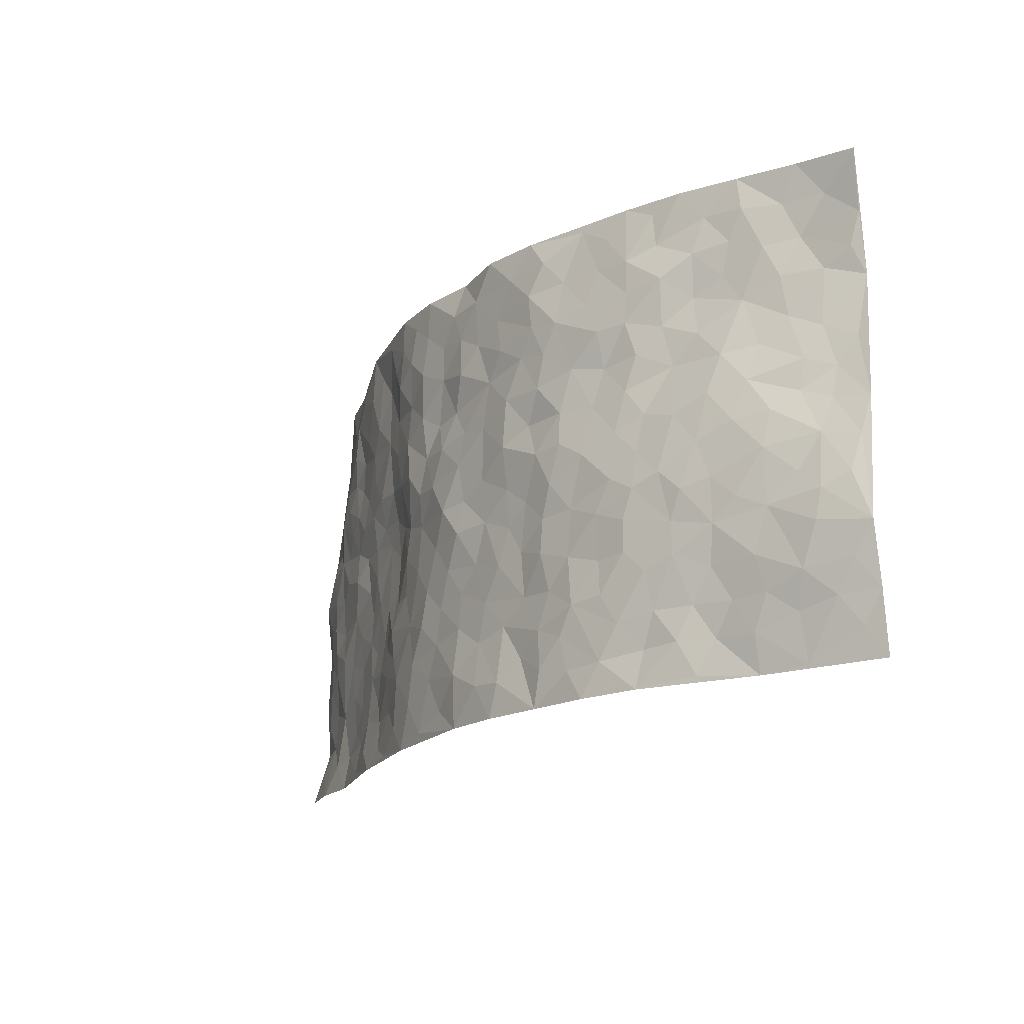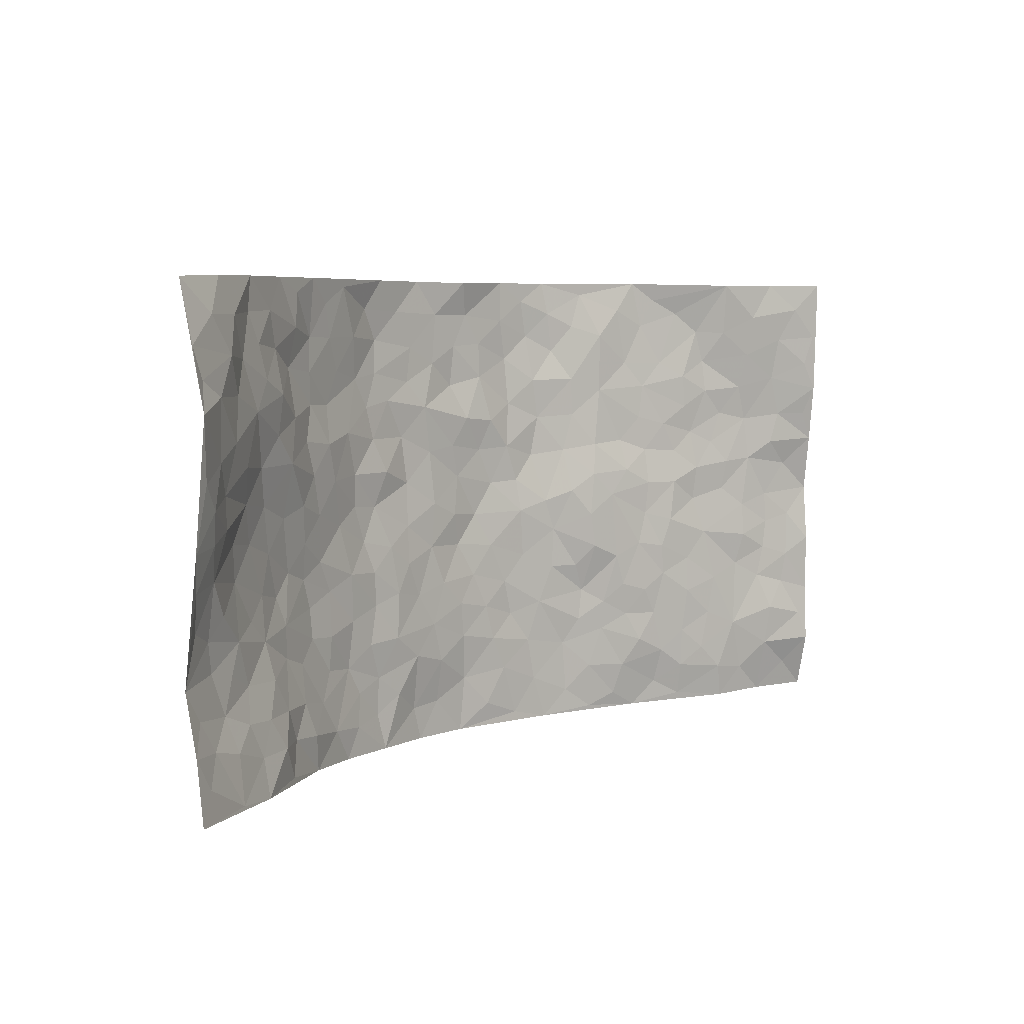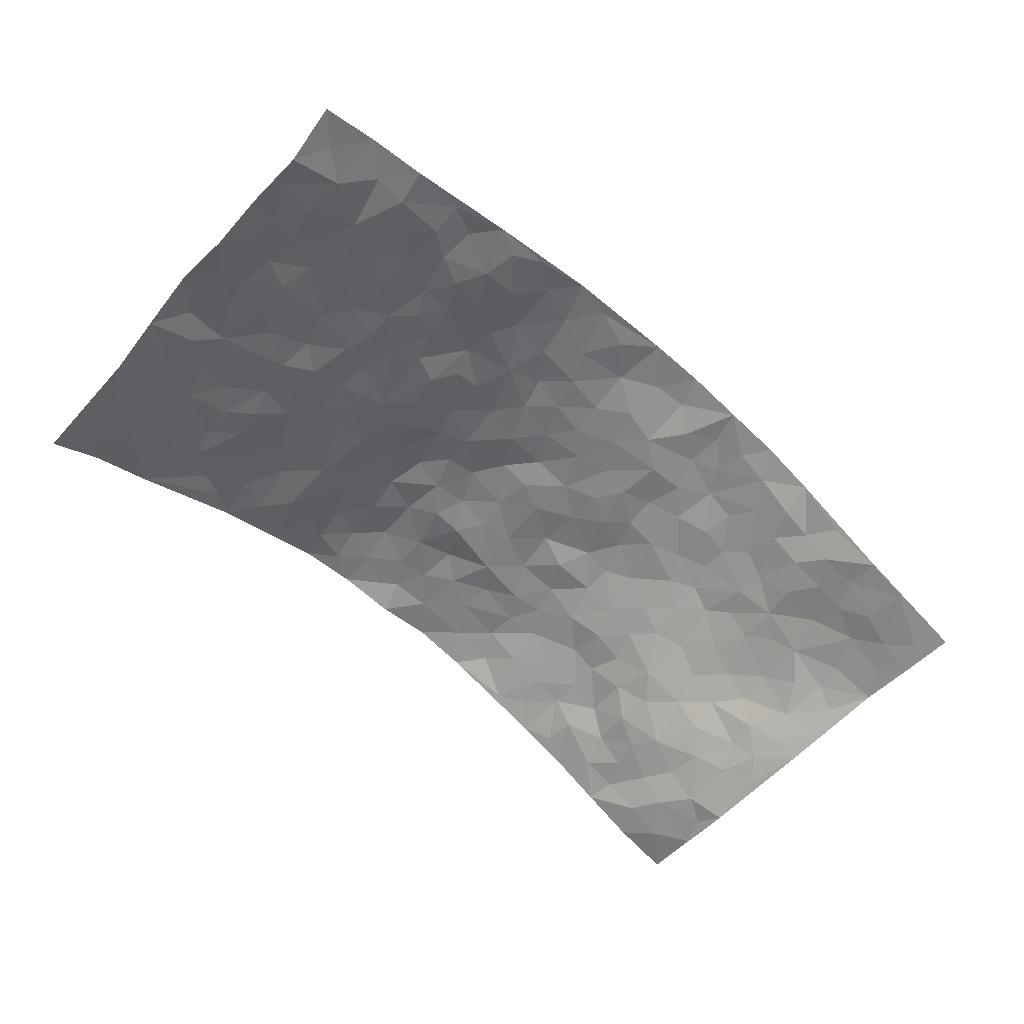
<metadata>
{"format":"obj","ext":"obj","renderer":"f3d","projection":"perspective","resolution":1024,"background":"white","views":[{"elev":-18.3,"azim":55.3,"up":"+Y"},{"elev":5.4,"azim":134.0,"up":"+Y"},{"elev":-58.3,"azim":-42.5,"up":"+Z"}]}
</metadata>
<code>
v -0.9749 0.009762 -0.1169
v -0.9449 1 -0.182
v 0.9398 0.001914 -0.1959
v 0.9546 0.9898 -0.1682
v -0.7867 0.3965 -0.08505
v -0.9662 0.5042 -0.1344
v -0.848 0.3618 -0.09772
v 6.715e-05 0.001871 0.1046
v -0.9645 0.2547 -0.1429
v -0.9094 0.3418 -0.1224
v -0.7307 0.003799 -0.0595
v -0.9623 0.1295 -0.1494
v -0.7024 0.2959 -0.06086
v -0.8548 0.007246 -0.07846
v -0.832 0.2926 -0.09314
v -0.4926 0.003053 0.01864
v -0.9438 0.1923 -0.1385
v -0.2956 0.1682 0.06489
v -0.769 0.3262 -0.07329
v -0.8525 0.1239 -0.1036
v -0.9163 0.07021 -0.1105
v -0.7901 0.06758 -0.07436
v -0.6654 0.1286 -0.05287
v -0.7171 0.07664 -0.06536
v -0.8608 0.2115 -0.1137
v -0.8994 0.2738 -0.1157
v -0.7607 0.1809 -0.07613
v -0.6841 0.2124 -0.05735
v -0.8553 0.4924 -0.09552
v -0.9615 0.3797 -0.1469
v -0.7171 0.9987 -0.07993
v -0.5312 0.2228 -0.01403
v 0.2653 0.1556 0.08099
v -0.9482 0.7506 -0.1724
v -0.3614 0.3936 0.02179
v -0.7723 0.7557 -0.07584
v -0.7846 0.8333 -0.09109
v -0.5734 0.4442 -0.03001
v -0.595 0.6074 -0.02071
v -0.4879 1.001 0.02174
v -0.9333 0.6895 -0.1512
v -0.6545 0.5648 -0.04289
v -0.3883 0.7545 0.03585
v -0.5029 0.2803 -0.01068
v -0.4557 0.2256 0.008248
v -0.4898 0.1621 -0.005935
v -0.446 0.6366 0.02171
v -0.3616 0.5607 0.02598
v 0.1705 0.4729 0.09002
v -0.3338 0.2223 0.04937
v -0.2134 0.6093 0.09018
v -0.3722 0.6295 0.03386
v -0.3056 0.05711 0.06369
v -0.6206 0.7125 -0.03124
v -0.3935 0.1951 0.03074
v -0.857 0.6212 -0.1103
v -0.0367 0.3485 0.09816
v 0.06015 0.3394 0.09239
v 0.3056 0.4494 0.08075
v -0.09592 0.5511 0.1025
v -0.1665 0.5551 0.091
v 0.09604 0.6294 0.09935
v -0.625 0.3485 -0.03996
v -0.7402 0.5767 -0.06665
v -0.9216 0.8114 -0.1626
v -0.5553 0.13 -0.01872
v -0.3706 0.01225 0.04774
v -0.7867 0.4698 -0.07948
v -0.6107 0.1739 -0.03688
v -0.6126 0.01986 -0.02269
v -0.2492 0.0008007 0.07879
v -0.6102 0.08927 -0.03398
v -0.5467 0.05484 -0.002198
v -0.4324 0.03764 0.02709
v -0.4494 0.1039 0.01308
v -0.8752 0.689 -0.1184
v -0.939 0.8754 -0.1737
v -0.73 0.5119 -0.05897
v 0.003926 0.9959 0.08686
v -0.7949 0.6786 -0.07604
v -0.5544 0.3163 -0.0239
v -0.5064 0.4624 -0.007204
v 0.007717 0.5715 0.1036
v -0.04885 0.4828 0.1064
v 0.005458 0.4195 0.1051
v -0.1252 0.1286 0.08855
v -0.5643 0.6719 -0.01316
v -0.9033 0.567 -0.1148
v -0.7257 0.6938 -0.05395
v -0.4433 0.2976 0.005853
v -0.6227 0.2696 -0.04323
v -0.4977 0.6893 0.007152
v -0.1724 0.4848 0.08124
v -0.2623 0.4366 0.06275
v -0.6418 0.6511 -0.03124
v -0.01051 0.1174 0.1014
v -0.4091 0.5113 0.01186
v -0.344 0.2898 0.04915
v -0.2401 0.5038 0.06752
v -0.1814 0.3827 0.08355
v -0.9578 0.6278 -0.1537
v -0.6987 0.6251 -0.04905
v -0.8039 0.5829 -0.0833
v -0.3627 0.1102 0.04183
v -0.5149 0.5346 -0.009911
v -0.6745 0.4091 -0.05118
v -0.1304 0.325 0.09188
v -0.1502 0.2499 0.09243
v -0.5139 0.6126 0.001757
v 0.1128 0.7277 0.09553
v -0.001138 0.2148 0.09372
v -0.07205 0.2737 0.09307
v 0.006802 0.2883 0.09268
v -0.4237 0.3646 0.009166
v -0.1981 0.1843 0.0832
v -0.648 0.4902 -0.03593
v -0.5486 0.3826 -0.02418
v -0.4859 0.3927 -0.005469
v -0.3036 0.525 0.0421
v -0.2588 0.3512 0.06483
v -0.3492 0.4677 0.02436
v -0.2266 0.2715 0.07399
v -0.09009 0.4117 0.09557
v -0.5873 0.5336 -0.0294
v -0.09172 0.1991 0.08999
v -0.2167 0.09314 0.08187
v -0.3962 0.2591 0.0267
v -0.9152 0.4416 -0.1195
v -0.8574 0.4246 -0.09808
v 0.0956 0.4223 0.09355
v 0.2128 0.2359 0.0767
v 0.08541 0.5164 0.09447
v 0.02113 0.4878 0.09779
v 0.1708 0.392 0.0849
v 0.7802 0.4952 -0.08587
v 0.2258 0.4328 0.08135
v 0.2727 0.3118 0.07957
v 0.1657 0.5661 0.09777
v 0.1277 0.9972 0.1047
v -0.2933 0.6188 0.06179
v 0.428 0.8789 0.04264
v 0.4906 0.9976 0.01713
v -0.2156 0.7805 0.0851
v -0.05692 0.8632 0.1018
v -0.3203 0.3496 0.04583
v -0.4532 0.5673 0.004907
v -0.07504 0.05267 0.09225
v -0.1607 0.02164 0.08845
v 0.1253 0.0007751 0.1009
v 0.01647 0.8583 0.1056
v -0.01512 0.6993 0.09529
v 0.4282 0.1947 0.05087
v 0.3482 0.288 0.06702
v 0.5925 0.5253 -0.005865
v 0.5263 0.5451 0.01149
v 0.4594 0.1336 0.0354
v 0.527 0.2255 0.01949
v 0.4222 0.3595 0.05498
v 0.02514 0.6405 0.1
v -0.05903 0.6274 0.1035
v -0.1475 0.7287 0.09818
v -0.0863 0.6924 0.09146
v -0.05952 0.7902 0.101
v -0.1375 0.632 0.0922
v 0.0232 0.7726 0.1106
v 0.2498 0.9976 0.08473
v -0.01597 0.9256 0.1026
v -0.2732 0.8457 0.08249
v -0.2022 0.8797 0.09696
v -0.3152 0.7808 0.0569
v -0.2475 0.9984 0.08896
v -0.2302 0.695 0.08502
v -0.3177 0.6997 0.05725
v -0.1413 0.829 0.1041
v -0.1226 0.9981 0.09891
v 0.2246 0.7446 0.09262
v 0.1798 0.6655 0.09926
v 0.3346 0.5936 0.07422
v 0.2689 0.5216 0.08789
v 0.2731 0.6644 0.0859
v 0.4309 0.7428 0.05099
v 0.3617 0.6822 0.06381
v 0.2932 0.7322 0.08419
v 0.07301 0.9272 0.1046
v 0.08282 0.8211 0.1042
v 0.151 0.8561 0.1011
v 0.258 0.8727 0.09645
v 0.3292 0.7925 0.07905
v 0.2378 0.5941 0.08194
v -0.8589 0.8688 -0.1308
v -0.6767 0.8188 -0.03864
v -0.8515 0.7768 -0.1154
v -0.8349 1 -0.1211
v -0.8925 0.9413 -0.1548
v -0.7911 0.9226 -0.1039
v -0.7207 0.8866 -0.06842
v -0.6013 0.9318 -0.01459
v -0.6568 0.8882 -0.03393
v -0.6804 0.7481 -0.04559
v -0.5569 0.8163 -0.005143
v -0.6152 0.7834 -0.03021
v -0.5092 0.903 0.01469
v -0.388 0.8801 0.03394
v -0.5424 0.9625 0.004222
v -0.463 0.8175 0.02306
v -0.4405 0.938 0.02739
v -0.3471 0.9737 0.06228
v -0.5084 0.7622 0.006285
v -0.3217 0.9016 0.06347
v -0.2612 0.9302 0.08251
v 0.1619 0.783 0.101
v 0.2619 0.8033 0.09238
v 0.1945 0.9324 0.0985
v 0.3986 0.8109 0.05627
v 0.3419 0.8799 0.06752
v 0.3844 0.9817 0.04843
v 0.2959 0.9376 0.08528
v 0.4444 0.947 0.03487
v 0.3885 0.4916 0.06206
v 0.3341 0.5272 0.07649
v 0.4864 0.6024 0.0254
v 0.4349 0.6631 0.03725
v 0.4107 0.5862 0.04812
v 0.3604 0.1883 0.07002
v 0.4895 0.3326 0.03964
v 0.4643 0.5204 0.03591
v 0.354 0.3864 0.06417
v -0.1245 0.9139 0.1005
v -0.1852 0.9576 0.09463
v 0.3264 0.1311 0.07309
v 0.5996 0.01482 -0.04052
v 0.2059 0.3321 0.07931
v 0.2777 0.3833 0.07778
v 0.5851 0.2459 -0.002376
v 0.7234 0.9962 -0.07587
v 0.9517 0.2491 -0.1637
v 0.4957 0.8107 0.02649
v 0.714 0.4864 -0.05036
v 0.4923 0.7453 0.02789
v 0.9414 0.4956 -0.1878
v 0.6648 0.293 -0.03511
v 0.5142 0.4661 0.02334
v 0.7648 0.3097 -0.08128
v 0.5671 0.4143 0.01356
v 0.4896 0.002138 0.01672
v 0.09328 0.2516 0.08939
v 0.5021 0.07718 0.005686
v 0.1385 0.3182 0.08926
v 0.423 0.2652 0.04968
v 0.8564 0.2634 -0.1151
v 0.6421 0.4606 -0.01903
v 0.5735 0.08234 -0.01604
v 0.4567 0.4239 0.04493
v 0.6108 0.3701 -0.002815
v 0.2927 0.2308 0.07379
v 0.4851 0.2695 0.03717
v 0.2693 0.07663 0.08134
v 0.3724 0.0002208 0.05822
v 0.2484 0.0007053 0.07928
v 0.2049 0.1129 0.08171
v 0.07039 0.1685 0.09055
v 0.1485 0.1883 0.08344
v 0.6043 0.1478 -0.03188
v 0.7681 0.4217 -0.07423
v 0.7362 0.2198 -0.07177
v 0.6336 0.08183 -0.06057
v 0.6675 0.3835 -0.03009
v 0.712 0.3379 -0.05141
v 0.8674 0.3248 -0.1212
v 0.7355 0.5659 -0.07047
v 0.6775 0.1456 -0.06624
v 0.7464 0.1491 -0.08862
v 0.8219 0.3656 -0.1097
v 0.9178 0.3477 -0.1502
v 0.8622 0.4359 -0.1346
v 0.5841 0.3115 -0.000273
v 0.7964 0.1058 -0.1198
v 0.3369 0.06158 0.06483
v 0.4144 0.06739 0.04502
v 0.07326 0.07709 0.1032
v 0.1465 0.07104 0.09894
v 0.9325 0.7455 -0.2058
v 0.7123 0.07899 -0.08656
v 0.6468 0.2156 -0.04243
v 0.9297 0.4215 -0.1698
v 0.8757 0.5051 -0.1554
v 0.793 0.2489 -0.09521
v 0.5317 0.1476 0.004325
v 0.7086 0.001744 -0.09939
v 0.5107 0.3924 0.03347
v 0.9053 0.06401 -0.1746
v 0.9437 0.1267 -0.184
v 0.8218 0.1785 -0.1101
v 0.8715 0.1237 -0.1457
v 0.799 0.009384 -0.1361
v 0.9114 0.1871 -0.1526
v 0.6632 0.5547 -0.03356
v 0.6838 0.6314 -0.05315
v 0.5801 0.6339 -0.02053
v 0.7994 0.6876 -0.1263
v 0.6203 0.7701 -0.04352
v 0.9166 0.6207 -0.189
v 0.7494 0.6389 -0.09378
v 0.8303 0.5918 -0.1309
v 0.7162 0.7414 -0.08513
v 0.8228 0.5271 -0.124
v 0.881 0.5696 -0.1667
v 0.859 0.6552 -0.1569
v 0.6315 0.6908 -0.04244
v 0.5623 0.7226 -0.009693
v 0.512 0.6728 0.01653
v 0.8227 0.849 -0.1452
v 0.7005 0.8689 -0.07066
v 0.7888 0.7735 -0.1189
v 0.8623 0.7739 -0.1638
v 0.7629 0.8413 -0.1008
v 0.9408 0.8677 -0.1857
v 0.6799 0.8005 -0.06886
v 0.9174 0.8059 -0.1825
v 0.7313 0.929 -0.0777
v 0.837 0.9946 -0.1277
v 0.6095 0.997 -0.02351
v 0.7982 0.923 -0.1233
v 0.8781 0.9236 -0.1602
v 0.6543 0.9326 -0.04811
v 0.5555 0.8997 -0.005727
v 0.4957 0.8802 0.02507
v 0.5499 0.9685 -0.003379
v 0.5721 0.8204 9.002e-07
v 0.6316 0.8588 -0.03446
f 29 6 128
f 12 21 20
f 26 10 9
f 55 45 46
f 27 19 15
f 26 9 17
f 101 6 88
f 12 1 21
f 7 15 19
f 125 86 96
f 84 123 85
f 129 29 128
f 25 27 15
f 12 20 17
f 73 75 66
f 22 14 11
f 26 17 25
f 9 12 17
f 25 15 26
f 5 129 7
f 52 146 48
f 55 18 50
f 7 19 5
f 20 27 25
f 124 82 105
f 41 76 34
f 20 14 22
f 14 20 21
f 14 21 1
f 24 22 11
f 24 27 22
f 72 66 69
f 69 32 91
f 70 24 11
f 24 23 27
f 17 20 25
f 27 20 22
f 10 15 7
f 10 26 15
f 23 28 27
f 27 13 19
f 28 23 69
f 13 27 28
f 119 121 94
f 10 7 129
f 6 30 128
f 9 10 30
f 36 192 80
f 80 102 89
f 118 81 44
f 64 103 78
f 115 126 86
f 45 32 46
f 91 63 13
f 129 68 29
f 95 87 54
f 95 54 199
f 202 40 204
f 82 97 105
f 29 88 6
f 18 55 104
f 148 126 71
f 38 82 124
f 50 18 122
f 117 82 38
f 5 19 106
f 82 117 118
f 80 64 102
f 127 45 55
f 194 77 190
f 98 35 114
f 39 124 105
f 127 50 98
f 106 19 13
f 66 75 46
f 39 95 42
f 63 117 38
f 95 89 102
f 101 56 76
f 51 140 99
f 18 53 126
f 62 83 132
f 45 127 90
f 112 113 57
f 103 29 68
f 130 85 58
f 109 39 105
f 35 94 121
f 113 246 58
f 151 165 163
f 120 100 94
f 114 127 98
f 192 190 65
f 95 39 87
f 36 191 37
f 67 104 74
f 56 101 88
f 13 63 106
f 192 34 76
f 268 241 243
f 108 115 125
f 93 84 60
f 133 84 85
f 156 288 157
f 101 76 41
f 80 103 64
f 105 97 146
f 99 61 51
f 92 109 47
f 125 96 111
f 158 227 153
f 75 104 55
f 69 66 32
f 81 91 32
f 106 78 68
f 42 64 78
f 77 34 65
f 24 70 72
f 75 73 16
f 16 71 67
f 2 34 77
f 13 28 91
f 103 56 88
f 56 80 76
f 72 69 23
f 11 16 70
f 16 73 70
f 16 67 74
f 115 18 126
f 24 72 23
f 73 72 70
f 16 74 75
f 72 73 66
f 32 45 44
f 84 83 60
f 66 46 32
f 78 106 116
f 117 63 81
f 67 53 104
f 103 68 78
f 69 91 28
f 36 80 89
f 106 38 116
f 106 68 5
f 81 118 117
f 62 132 138
f 32 44 81
f 53 67 71
f 57 58 85
f 123 100 107
f 93 60 61
f 33 230 224
f 8 96 147
f 132 133 130
f 140 48 119
f 93 100 123
f 122 98 50
f 164 60 160
f 53 71 126
f 125 112 108
f 193 194 195
f 75 55 46
f 63 91 81
f 56 103 80
f 196 198 31
f 18 104 53
f 121 48 97
f 38 106 63
f 118 97 82
f 97 35 121
f 51 172 140
f 130 134 49
f 87 39 109
f 288 252 263
f 97 114 35
f 47 43 92
f 57 113 58
f 248 130 58
f 34 101 41
f 114 90 127
f 116 124 42
f 145 94 35
f 118 114 97
f 167 79 175
f 98 145 35
f 85 123 57
f 43 47 52
f 199 36 89
f 42 78 116
f 159 83 62
f 88 29 103
f 74 104 75
f 118 44 90
f 173 140 172
f 42 95 102
f 190 192 37
f 65 190 77
f 89 95 199
f 125 111 112
f 92 87 109
f 18 115 122
f 177 180 176
f 112 57 107
f 109 105 146
f 93 94 100
f 285 286 275
f 96 86 147
f 137 232 131
f 57 123 107
f 87 92 208
f 49 134 136
f 132 130 49
f 161 164 162
f 50 127 55
f 122 108 107
f 122 107 100
f 48 140 52
f 118 90 114
f 99 119 94
f 123 84 93
f 36 37 192
f 48 121 119
f 120 122 100
f 39 42 124
f 38 124 116
f 248 58 246
f 44 45 90
f 98 122 120
f 146 52 47
f 94 93 99
f 168 209 170
f 212 183 188
f 202 197 200
f 42 102 64
f 107 108 112
f 99 93 61
f 8 280 96
f 112 111 113
f 125 115 86
f 115 108 122
f 128 30 10
f 5 68 129
f 10 129 128
f 132 49 138
f 83 84 133
f 130 133 85
f 83 133 132
f 248 134 130
f 156 152 224
f 151 110 165
f 212 186 211
f 153 224 249
f 254 251 244
f 246 261 262
f 225 158 249
f 49 136 179
f 185 184 150
f 214 188 181
f 181 188 182
f 161 163 174
f 143 170 172
f 110 211 185
f 184 79 167
f 174 228 169
f 62 110 159
f 163 150 144
f 210 169 229
f 170 143 168
f 176 211 110
f 98 120 145
f 94 145 120
f 48 146 97
f 109 146 47
f 148 86 126
f 147 86 148
f 71 8 148
f 8 147 148
f 244 276 254
f 232 136 134
f 174 143 161
f 60 83 160
f 163 162 151
f 159 160 83
f 261 281 262
f 259 281 149
f 219 220 59
f 246 113 111
f 33 255 131
f 157 256 152
f 137 255 153
f 230 278 279
f 262 260 33
f 154 155 242
f 131 255 137
f 248 131 232
f 281 280 149
f 259 258 278
f 220 179 59
f 159 151 160
f 162 160 151
f 164 61 60
f 228 174 144
f 144 174 163
f 159 110 151
f 161 172 164
f 186 184 185
f 161 162 163
f 61 164 51
f 160 162 164
f 187 217 213
f 150 163 165
f 205 202 200
f 79 184 139
f 170 43 173
f 174 169 143
f 161 143 172
f 167 144 150
f 176 180 183
f 172 170 173
f 223 226 221
f 185 150 165
f 99 140 119
f 207 206 203
f 172 51 164
f 43 52 173
f 173 52 140
f 167 175 228
f 228 229 169
f 210 168 169
f 177 110 62
f 189 138 179
f 62 138 177
f 136 232 233
f 181 182 222
f 150 184 167
f 178 180 189
f 49 179 138
f 177 138 189
f 180 178 182
f 178 179 220
f 307 308 304
f 222 223 221
f 215 187 188
f 176 183 212
f 187 213 186
f 214 215 188
f 185 211 186
f 237 181 239
f 182 188 183
f 110 185 165
f 216 215 141
f 211 176 212
f 182 183 180
f 176 110 177
f 213 184 186
f 178 189 179
f 177 189 180
f 195 190 37
f 197 198 200
f 195 194 190
f 34 192 65
f 80 192 76
f 37 196 195
f 194 2 77
f 193 2 194
f 196 37 191
f 31 193 195
f 198 196 191
f 31 195 196
f 199 201 191
f 197 204 31
f 198 191 201
f 31 198 197
f 201 199 54
f 36 199 191
f 54 208 201
f 208 43 205
f 208 54 87
f 198 201 200
f 206 205 203
f 43 170 203
f 210 207 209
f 40 202 206
f 31 204 40
f 197 202 204
f 208 205 200
f 43 203 205
f 205 206 202
f 203 209 207
f 171 40 207
f 40 206 207
f 208 200 201
f 43 208 92
f 170 209 203
f 168 143 169
f 207 210 171
f 168 210 209
f 188 187 212
f 212 187 186
f 166 139 213
f 184 213 139
f 237 214 181
f 215 214 141
f 216 141 218
f 213 217 166
f 142 166 216
f 217 216 166
f 187 215 217
f 216 217 215
f 237 141 214
f 142 216 218
f 223 222 182
f 179 136 59
f 223 220 219
f 267 238 251
f 237 327 141
f 223 182 178
f 158 290 253
f 220 223 178
f 59 233 227
f 233 59 136
f 248 246 131
f 153 249 158
f 251 254 267
f 223 219 226
f 111 261 246
f 297 251 238
f 276 256 157
f 167 228 144
f 229 228 175
f 175 171 229
f 229 171 210
f 260 257 33
f 265 271 272
f 266 289 283
f 269 243 250
f 249 224 152
f 266 283 271
f 227 233 137
f 253 227 158
f 325 313 320
f 135 264 275
f 310 329 239
f 270 298 297
f 249 256 225
f 275 273 269
f 311 222 221
f 155 154 299
f 234 276 157
f 310 311 299
f 222 239 181
f 221 226 155
f 266 263 252
f 242 290 244
f 264 273 275
f 273 264 243
f 242 244 154
f 276 290 225
f 288 234 157
f 240 282 302
f 275 286 306
f 225 290 158
f 234 263 284
f 241 254 276
f 233 232 137
f 137 153 227
f 264 135 238
f 244 251 154
f 260 259 257
f 227 253 219
f 33 224 255
f 154 297 299
f 240 302 307
f 297 154 251
f 264 268 243
f 253 226 219
f 271 284 263
f 277 294 293
f 290 242 253
f 241 234 284
f 59 227 219
f 242 155 226
f 252 245 231
f 157 152 156
f 257 230 33
f 152 256 249
f 278 230 257
f 262 33 131
f 224 153 255
f 259 278 257
f 134 248 232
f 230 279 224
f 96 261 111
f 261 96 280
f 280 281 261
f 246 262 131
f 252 247 245
f 268 267 241
f 283 277 272
f 288 247 252
f 275 274 285
f 295 291 294
f 267 268 264
f 263 234 288
f 309 310 299
f 290 276 244
f 283 272 271
f 267 254 241
f 265 243 241
f 236 240 285
f 297 238 270
f 303 305 298
f 241 276 234
f 221 155 299
f 272 277 293
f 250 243 287
f 286 285 240
f 284 271 265
f 271 263 266
f 295 3 291
f 225 256 276
f 241 284 265
f 289 266 231
f 3 292 291
f 321 235 323
f 293 294 296
f 279 278 258
f 245 279 258
f 279 156 224
f 260 281 259
f 280 8 149
f 262 281 260
f 231 266 252
f 267 264 238
f 306 304 270
f 283 289 295
f 243 269 273
f 236 269 250
f 294 292 296
f 274 236 285
f 269 274 275
f 250 287 293
f 245 289 231
f 236 274 269
f 156 279 247
f 242 226 253
f 247 279 245
f 243 265 287
f 288 156 247
f 265 272 293
f 296 292 236
f 293 287 265
f 295 294 277
f 277 283 295
f 236 250 296
f 289 3 295
f 292 294 291
f 293 296 250
f 300 304 308
f 325 320 235
f 329 330 326
f 270 304 303
f 270 303 298
f 309 305 301
f 135 306 270
f 299 297 298
f 298 309 299
f 238 135 270
f 300 314 305
f 303 300 305
f 304 306 307
f 300 303 304
f 282 319 315
f 322 325 235
f 275 306 135
f 307 306 286
f 240 307 286
f 308 307 302
f 302 282 308
f 308 282 315
f 305 309 298
f 310 309 301
f 310 301 329
f 310 239 311
f 222 311 239
f 299 311 221
f 319 312 315
f 312 323 316
f 301 305 318
f 305 314 316
f 300 308 315
f 316 314 312
f 312 314 315
f 315 314 300
f 323 312 324
f 316 313 318
f 282 4 317
f 330 313 325
f 4 321 324
f 235 320 323
f 282 317 319
f 312 319 317
f 326 325 322
f 316 320 313
f 316 318 305
f 142 218 327
f 327 218 141
f 316 323 320
f 324 312 317
f 4 324 317
f 321 323 324
f 318 313 330
f 328 326 322
f 326 327 329
f 329 327 237
f 326 328 327
f 322 142 328
f 327 328 142
f 329 237 239
f 301 318 330
f 326 330 325
f 330 329 301

</code>
